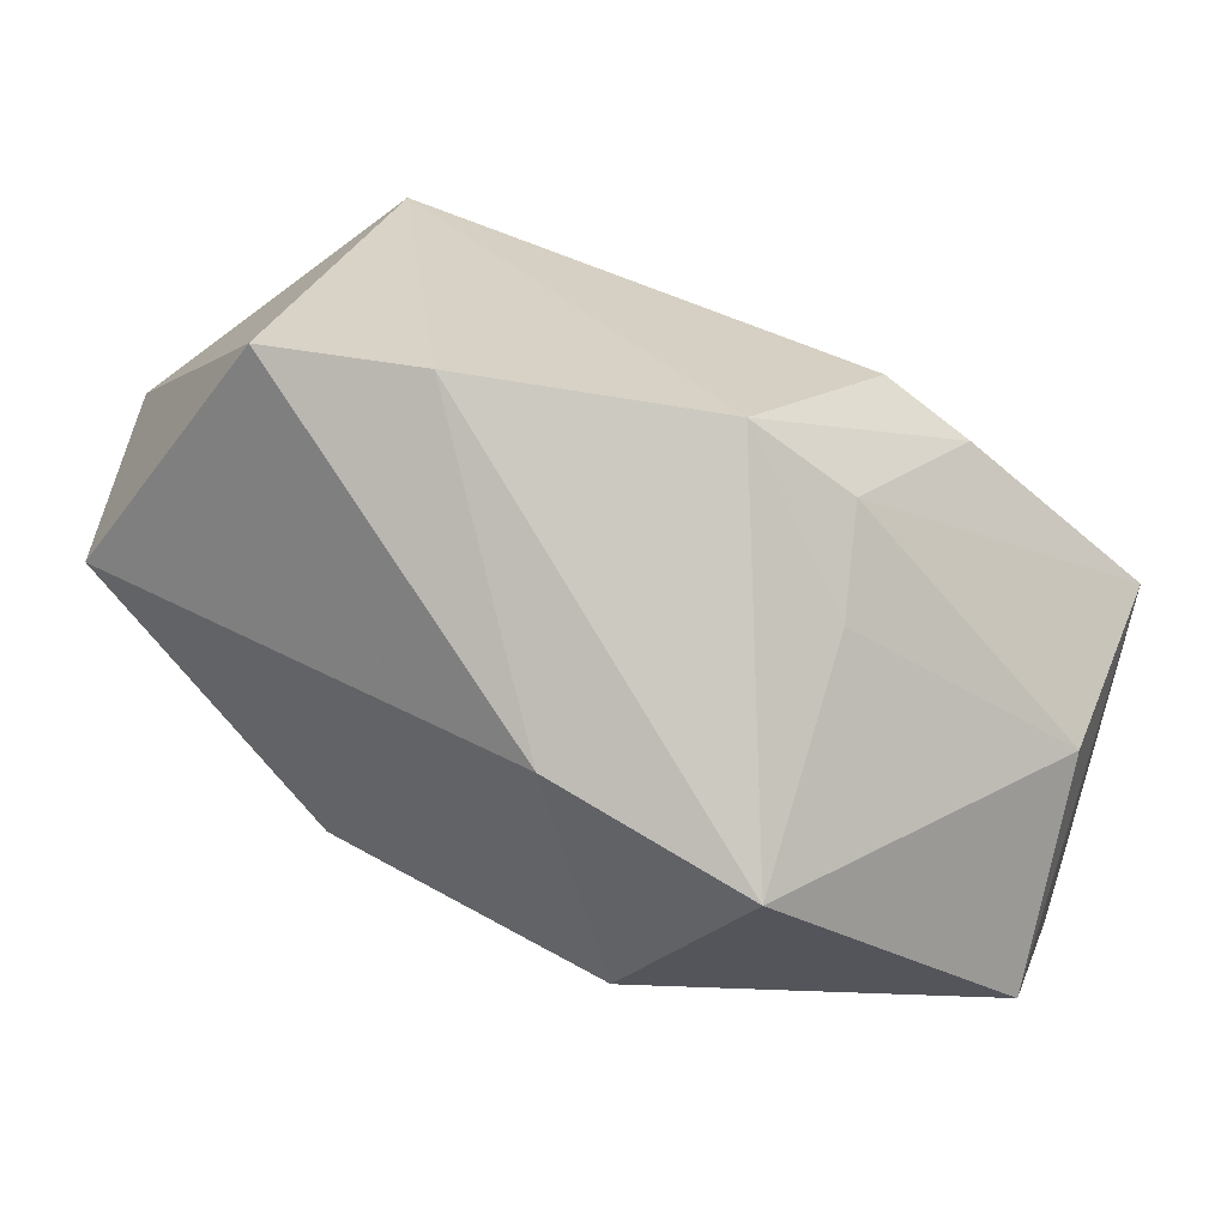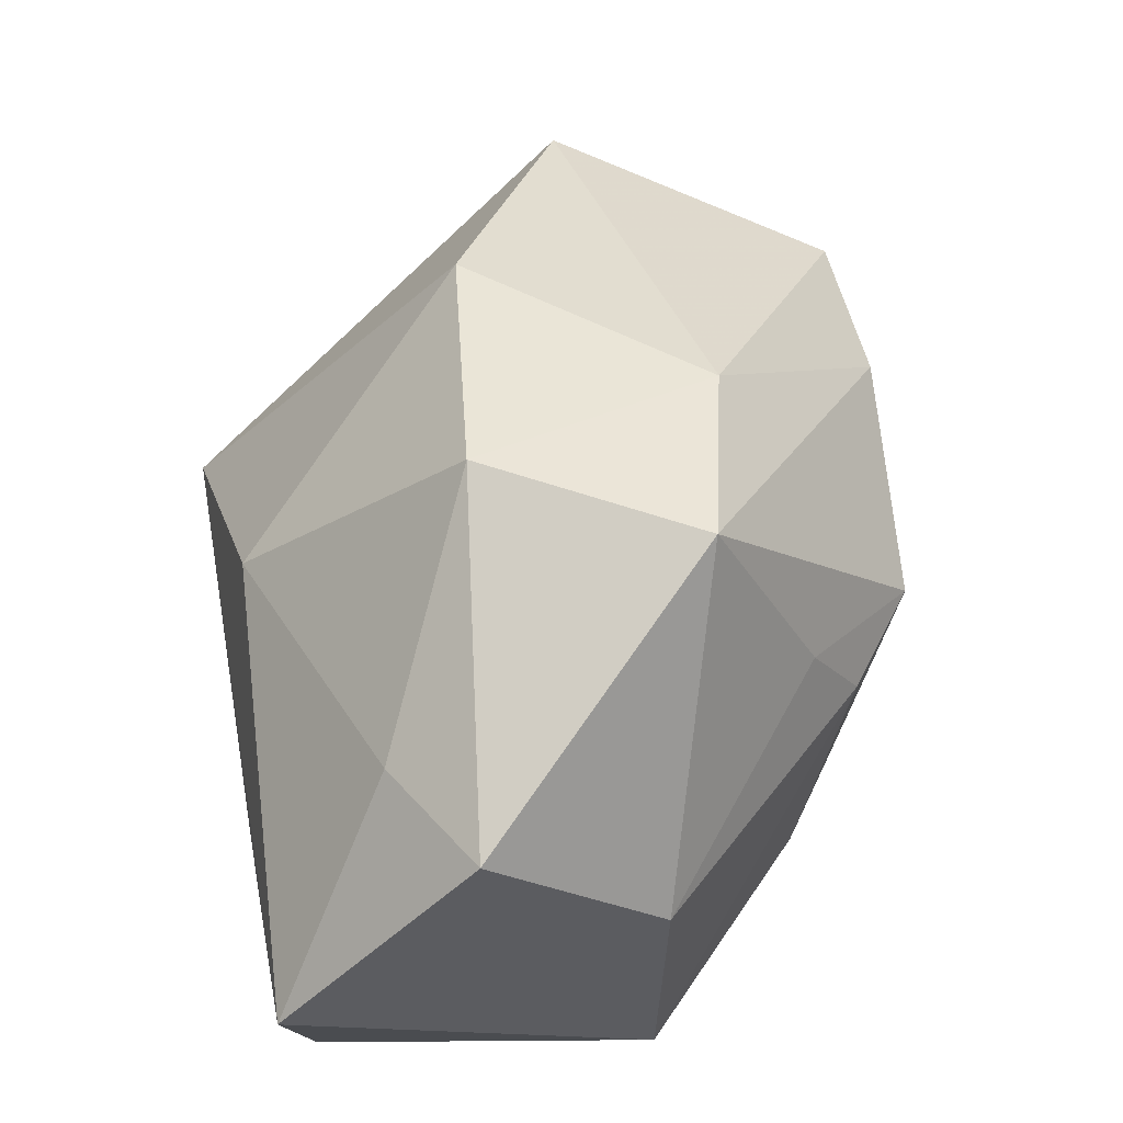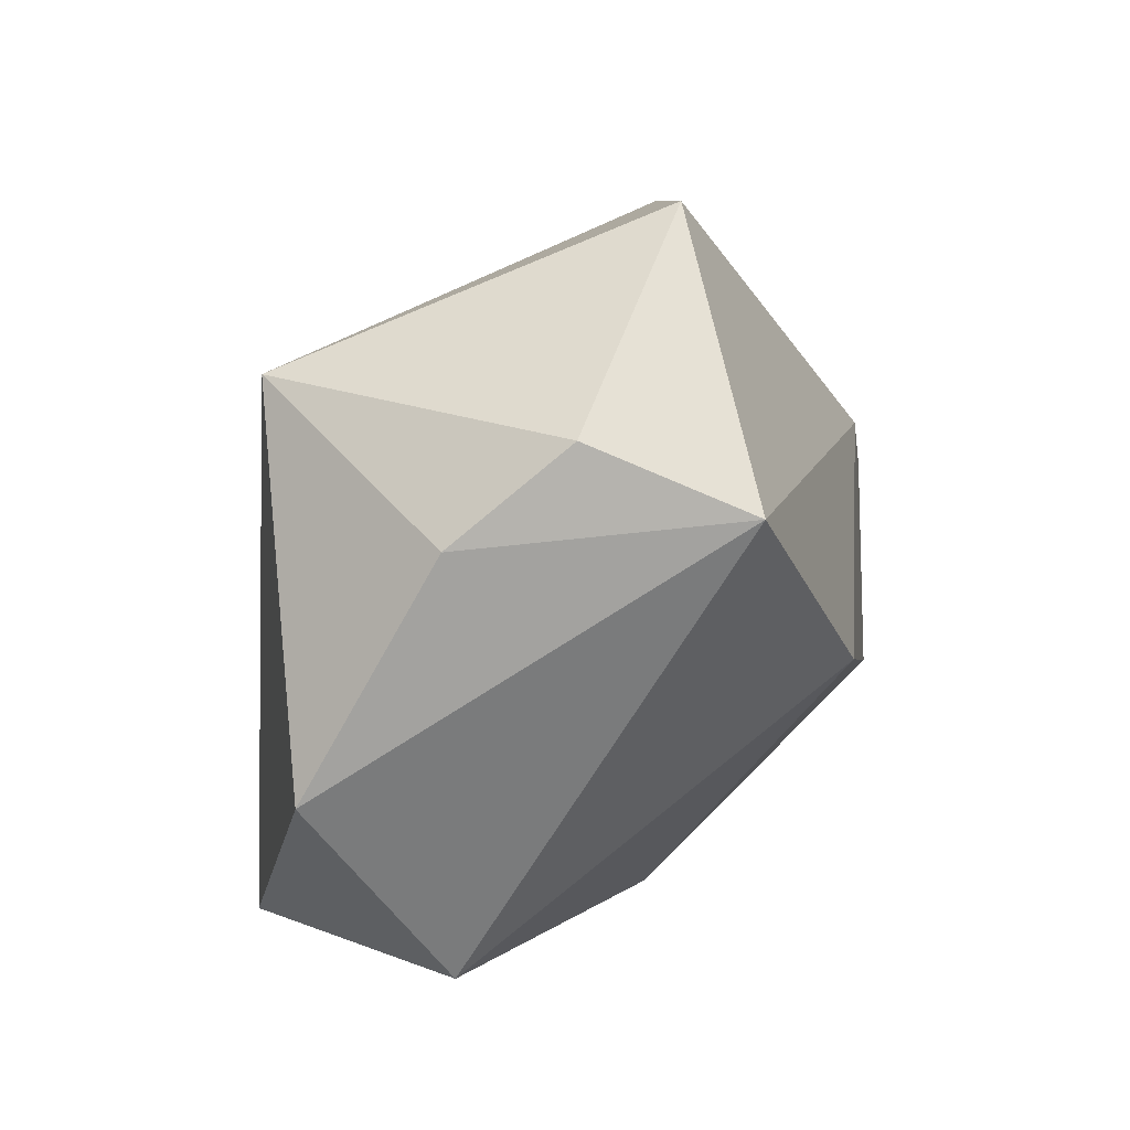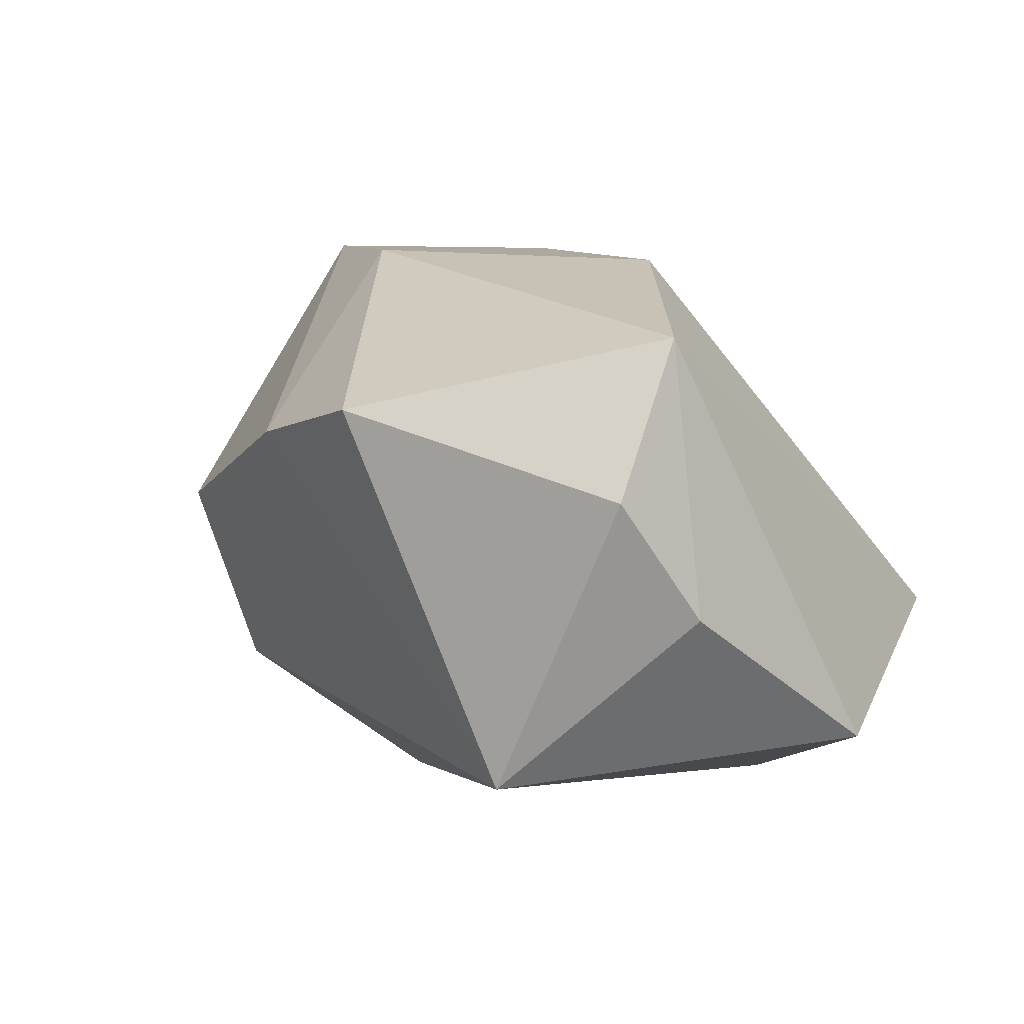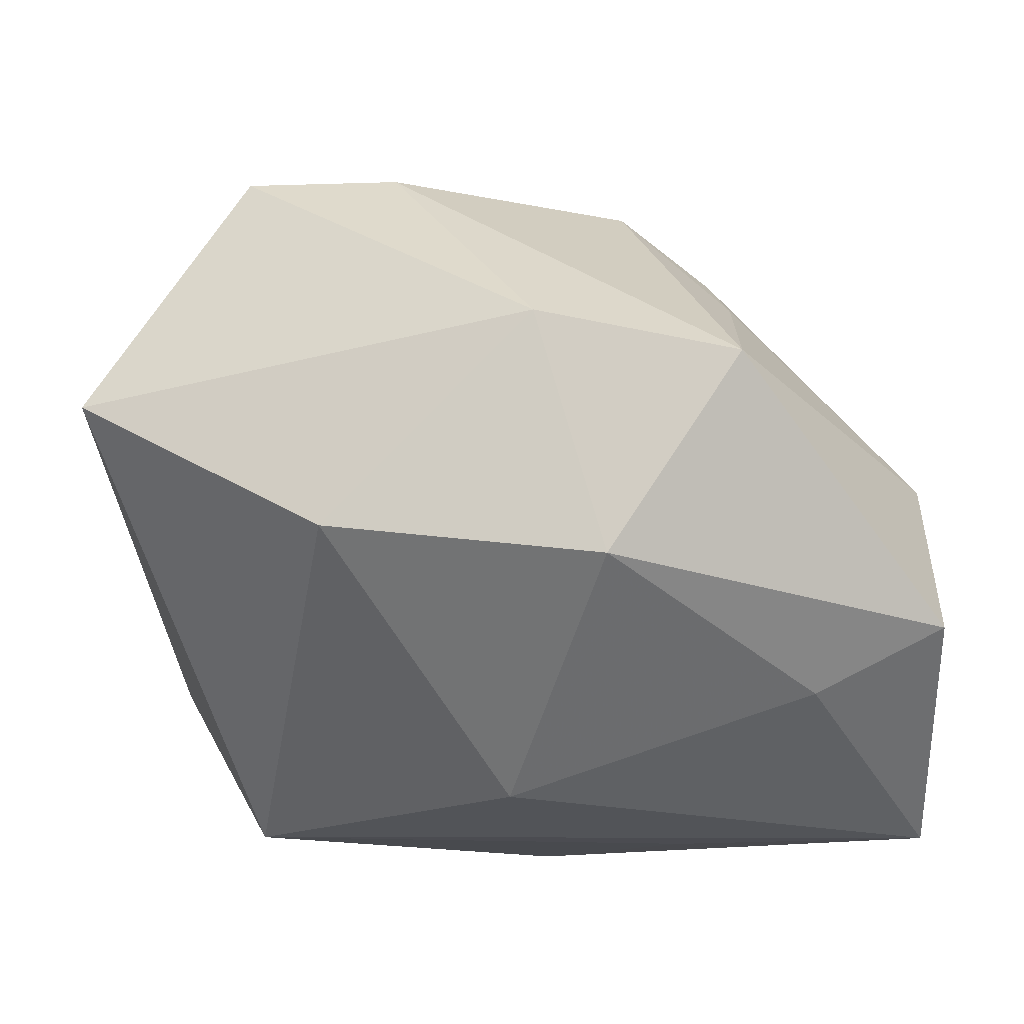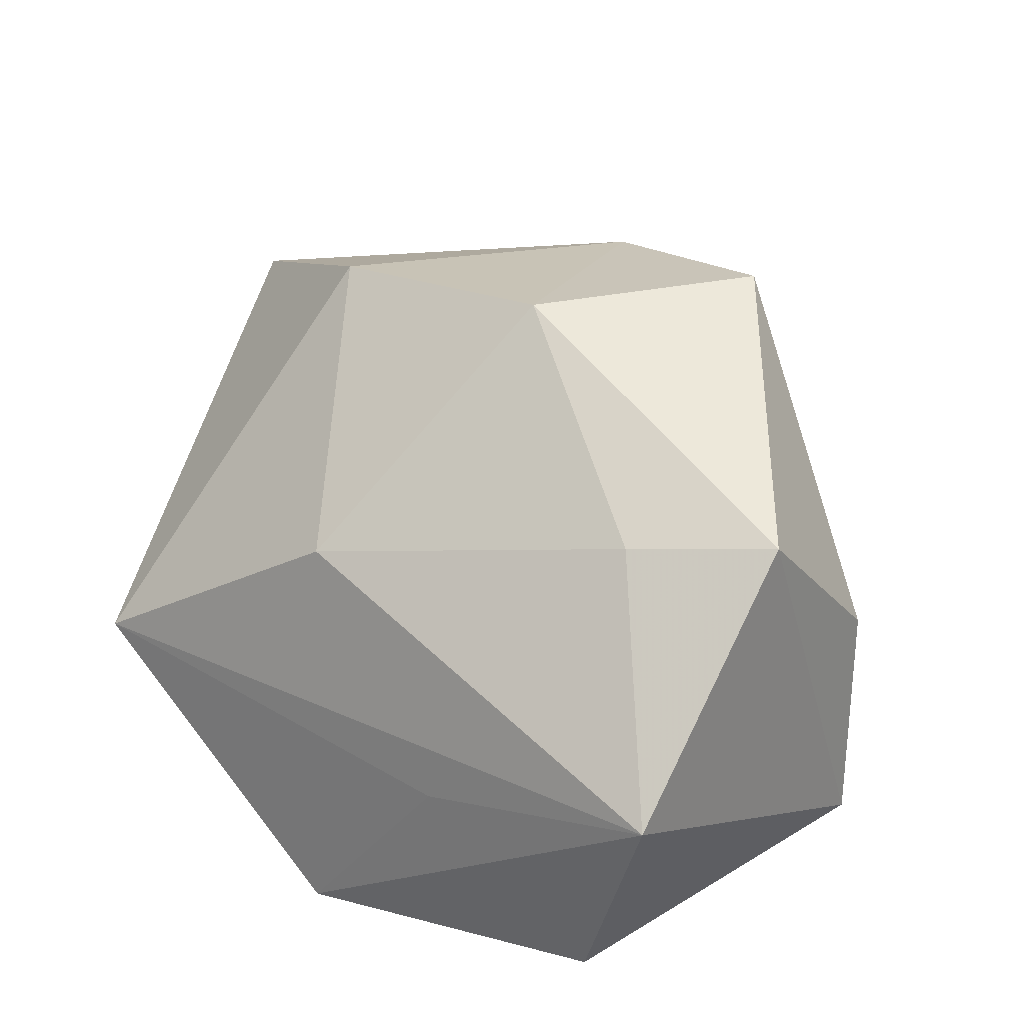
<metadata>
{"format":"obj","ext":"obj","renderer":"f3d","projection":"perspective","resolution":1024,"background":"white","views":[{"elev":49.9,"azim":20.9,"up":"+Y"},{"elev":50.7,"azim":78.4,"up":"+Z"},{"elev":5.6,"azim":-88.5,"up":"+Y"},{"elev":1.8,"azim":-120.3,"up":"+Z"},{"elev":-12.5,"azim":4.5,"up":"+Y"},{"elev":26.3,"azim":38.7,"up":"+Z"}]}
</metadata>
<code>
v -0.04283 0.01661 0.004442
v 0.02464 0.01976 -0.01213
v 0.0004558 -0.03 -0.02677
v 0.0219 0.00175 -0.02677
v -0.01692 -0.003561 0.02789
v 0.02199 0.01118 0.0316
v 0.0314 -0.02692 -0.02217
v -0.04243 0.008022 -0.005982
v 0.01678 0.02424 -0.01258
v -0.04199 0.01057 0.01882
v 0.03956 -0.03 -0.003006
v 0.01544 -0.03 -0.009031
v -0.0007544 -0.0268 0.009917
v 0.01051 0.0334 0.004577
v 0.04022 0.003156 -0.01687
v 0.009624 -0.007222 0.0312
v -0.02969 0.02135 -0.02148
v 0.002945 0.0161 0.02951
v -0.02716 0.03538 0.01255
v 0.02849 -0.01796 0.01603
v -0.02758 -0.02927 -0.006085
v -0.01246 0.03607 0.01069
v 0.04055 -0.0121 0.01757
v -0.0385 -0.01277 -0.01792
v 0.01928 0.02637 0.003101
v 0.02131 0.02115 0.01152
v 0.03994 0.004065 0.003284
f 13 11 20
f 10 19 1
f 5 18 10
f 10 18 19
f 6 18 16
f 16 18 5
f 16 5 13
f 13 20 16
f 23 27 6
f 6 16 23
f 23 16 20
f 23 20 11
f 11 15 23
f 23 15 27
f 12 3 11
f 6 14 22
f 22 18 6
f 19 18 22
f 6 27 26
f 26 14 6
f 1 19 17
f 19 22 17
f 17 14 9
f 17 22 14
f 11 3 7
f 7 15 11
f 9 14 2
f 5 10 21
f 3 12 21
f 13 5 21
f 21 11 13
f 21 12 11
f 25 26 27
f 14 26 25
f 25 2 14
f 27 15 25
f 15 2 25
f 3 17 4
f 4 7 3
f 15 7 4
f 4 17 9
f 9 2 4
f 4 2 15
f 24 21 10
f 24 17 3
f 3 21 24
f 1 17 8
f 17 24 8
f 8 10 1
f 8 24 10

</code>
